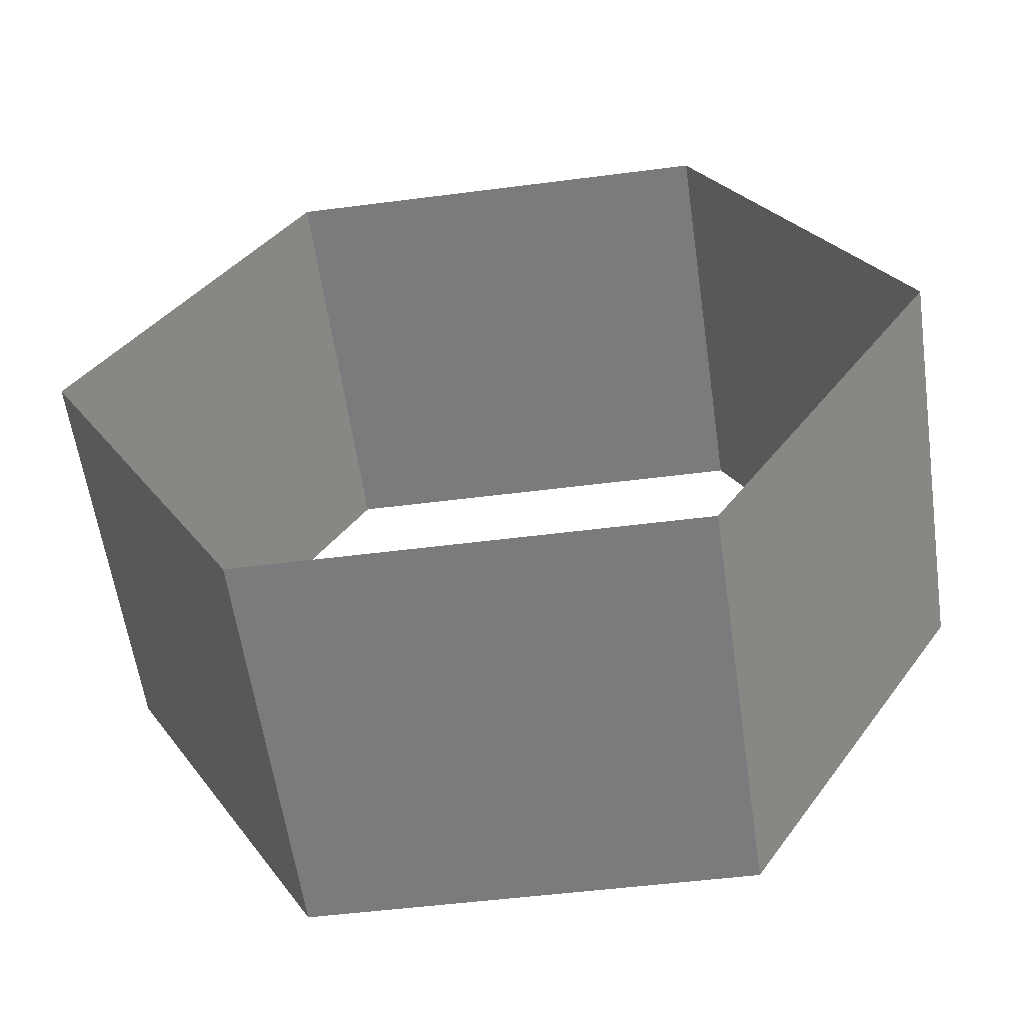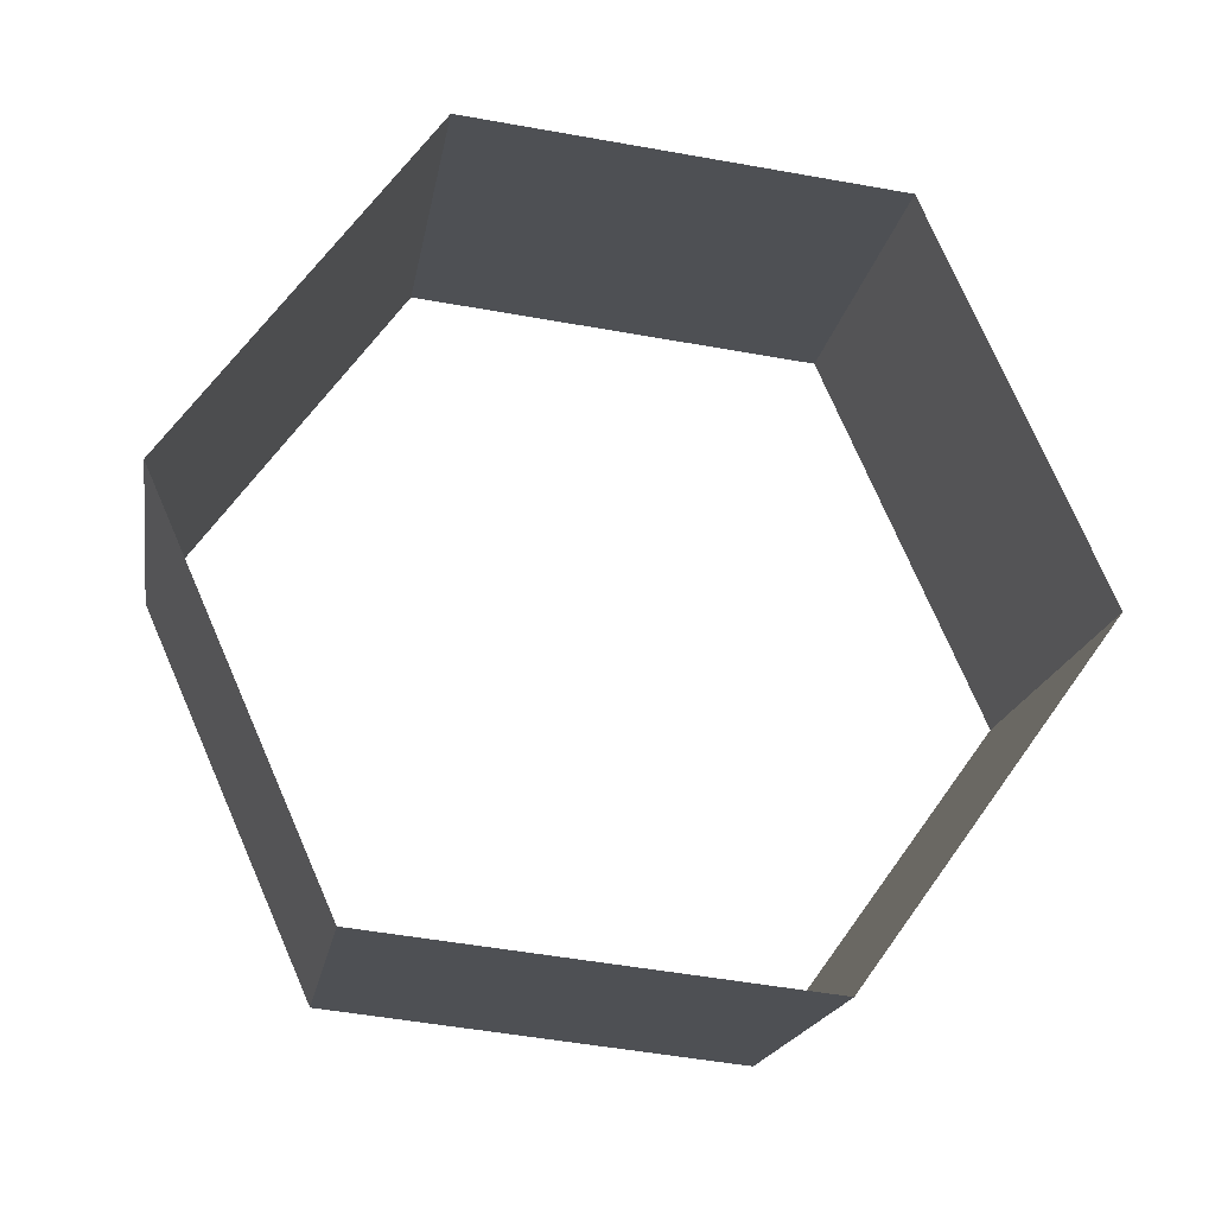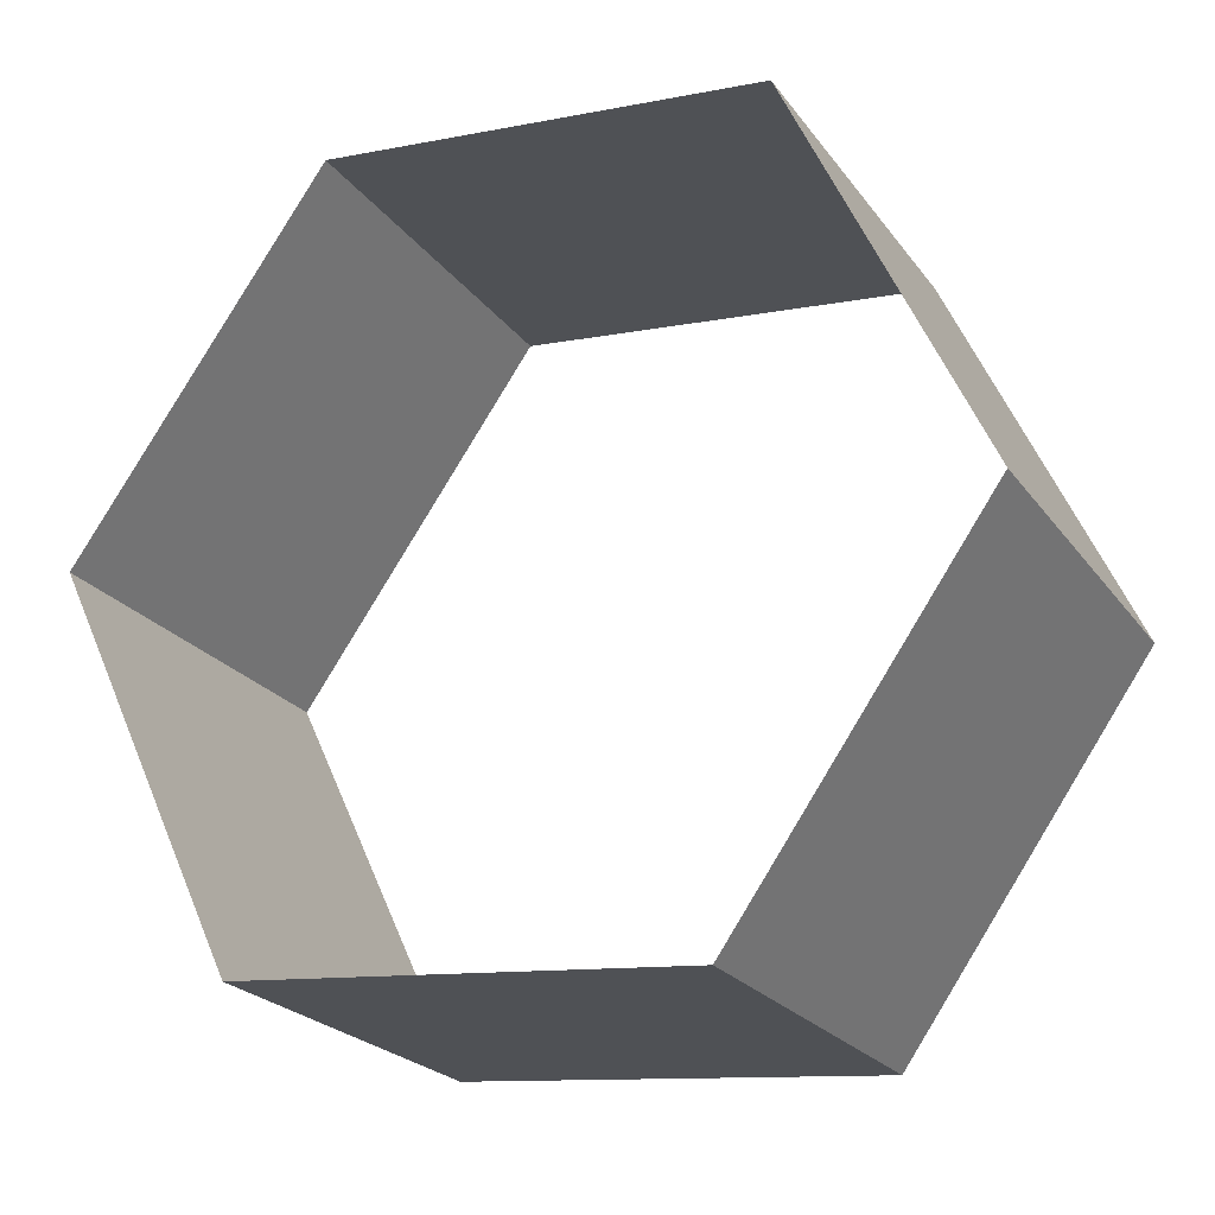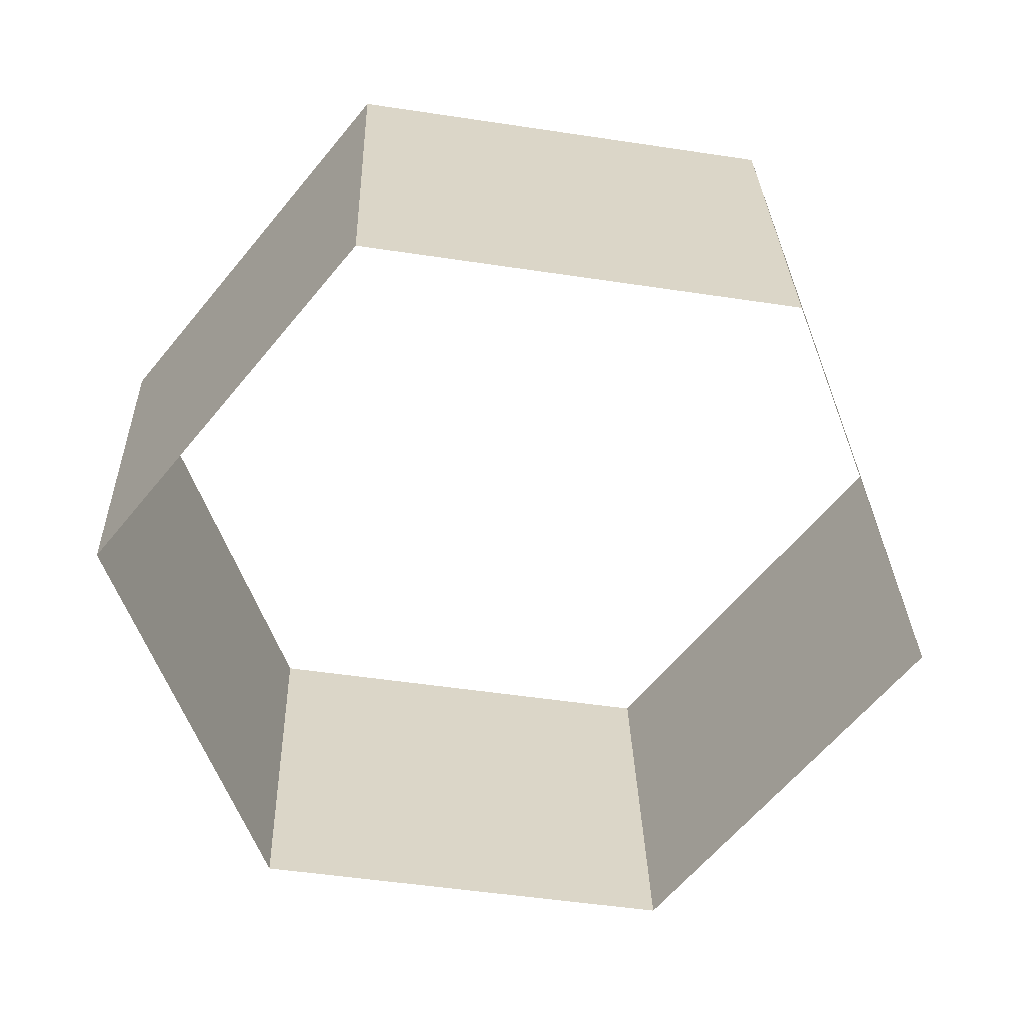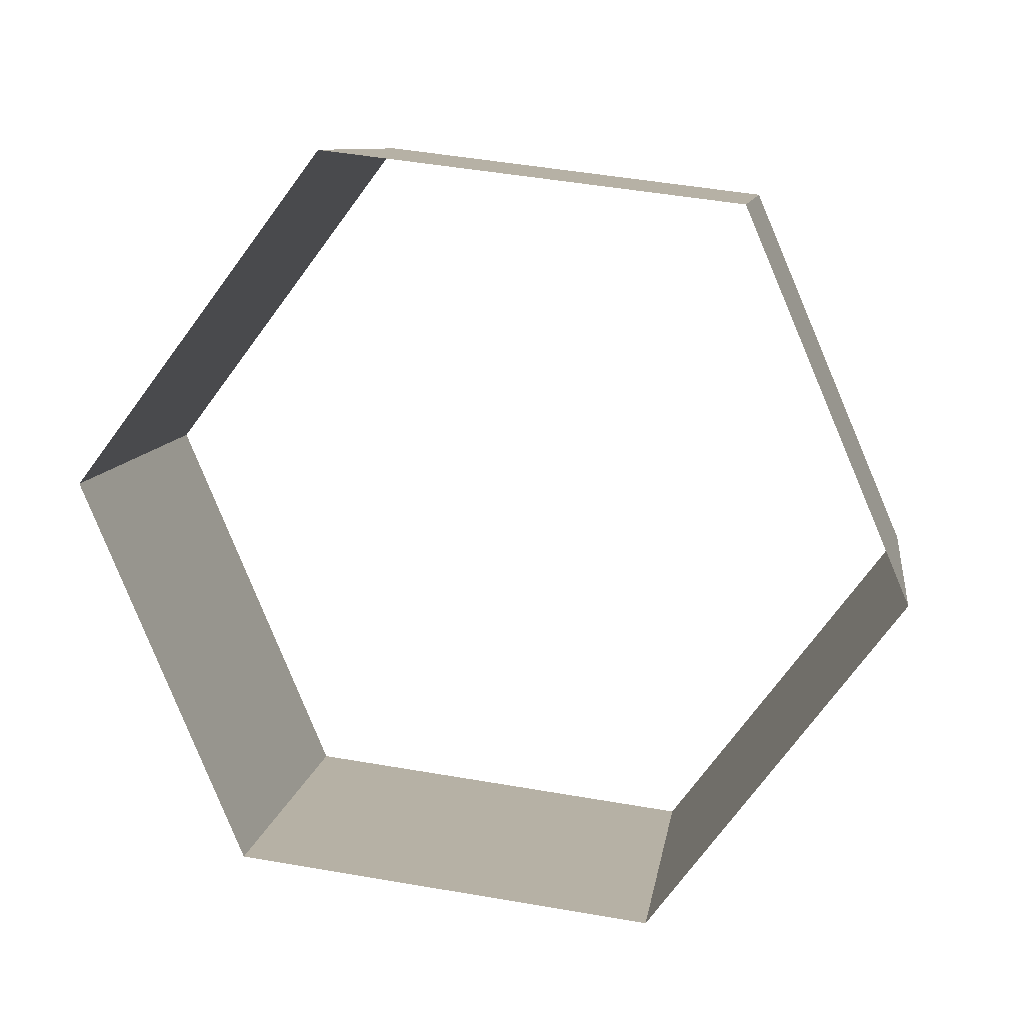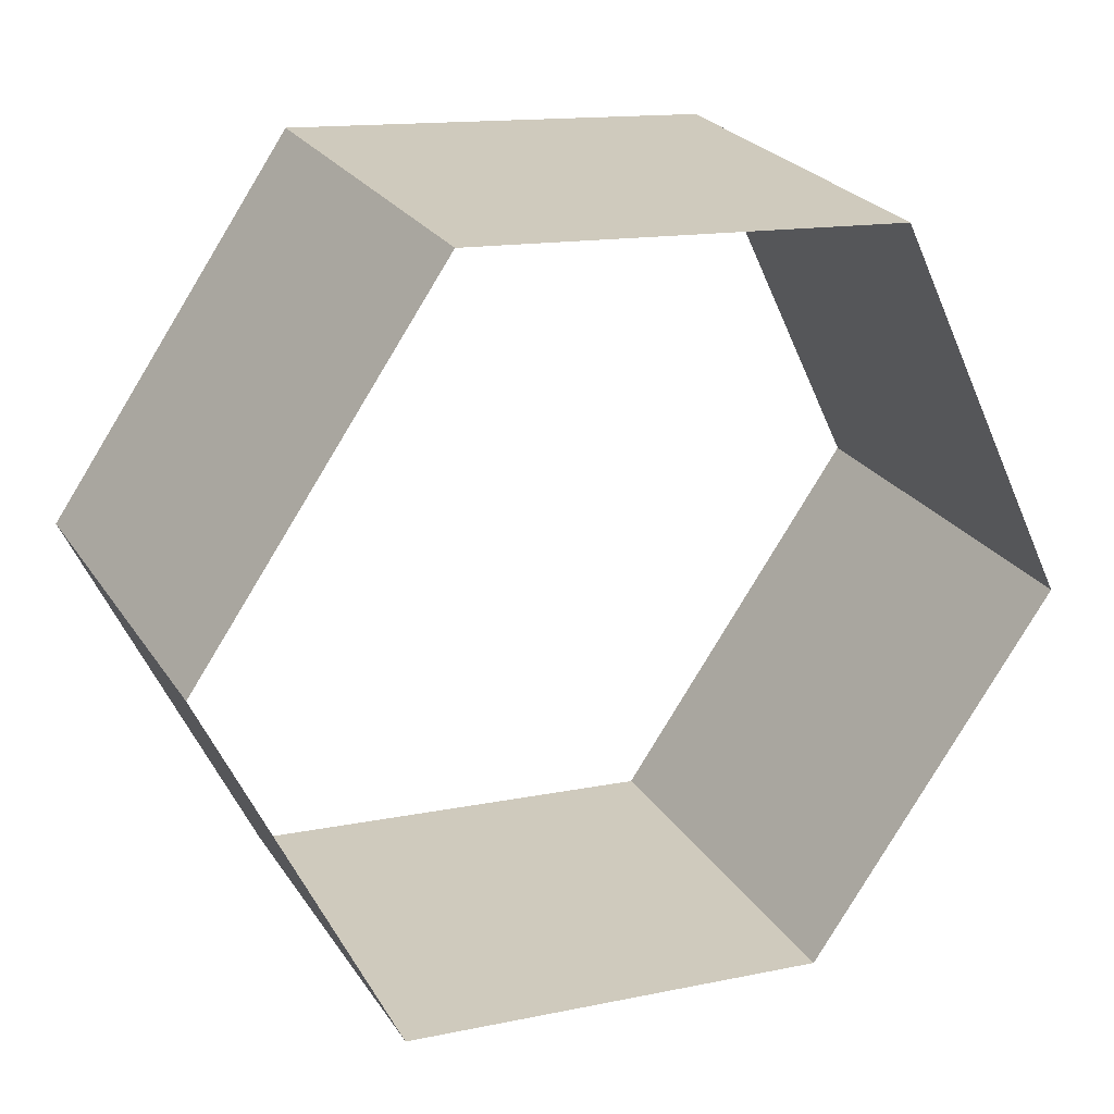
<metadata>
{"format":"obj","ext":"obj","renderer":"f3d","projection":"perspective","resolution":1024,"background":"white","views":[{"elev":-48.6,"azim":8.3,"up":"+Z"},{"elev":76.0,"azim":66.4,"up":"+Y"},{"elev":-11.1,"azim":26.3,"up":"+Z"},{"elev":-50.6,"azim":-9.4,"up":"+Y"},{"elev":-74.6,"azim":53.4,"up":"+Y"},{"elev":13.5,"azim":154.4,"up":"+Z"}]}
</metadata>
<code>
o mesh473/mesh473-geometry#mesh473-geometry
v -0.005763 -0.03144 0.8665
v -0.009804 -0.02287 0.8721
v -0.009804 -0.03023 0.8734
v -0.005763 -0.02409 0.8652
v -0.01789 -0.02287 0.8721
v -0.009804 -0.03266 0.8596
v -0.01789 -0.03023 0.8734
v -0.009804 -0.02531 0.8583
v -0.02193 -0.02409 0.8652
v -0.01789 -0.03266 0.8596
v -0.02193 -0.03144 0.8665
v -0.01789 -0.02531 0.8583
f 1 2 3
f 3 2 1
f 4 2 1
f 1 2 4
f 5 3 2
f 2 3 5
f 6 4 1
f 1 4 6
f 5 7 3
f 3 7 5
f 8 4 6
f 6 4 8
f 9 7 5
f 5 7 9
f 8 6 10
f 10 6 8
f 9 11 7
f 7 11 9
f 8 10 12
f 12 10 8
f 12 11 9
f 9 11 12
f 12 10 11
f 11 10 12

</code>
